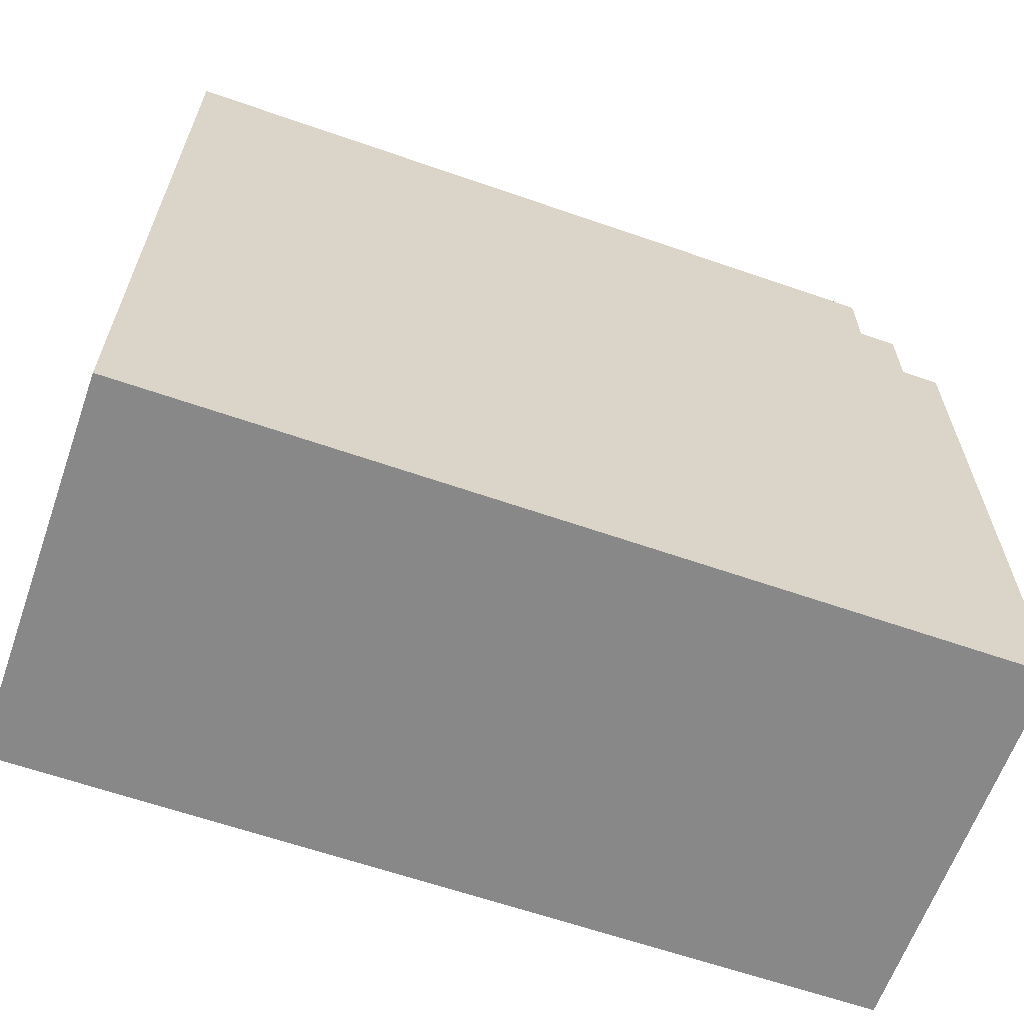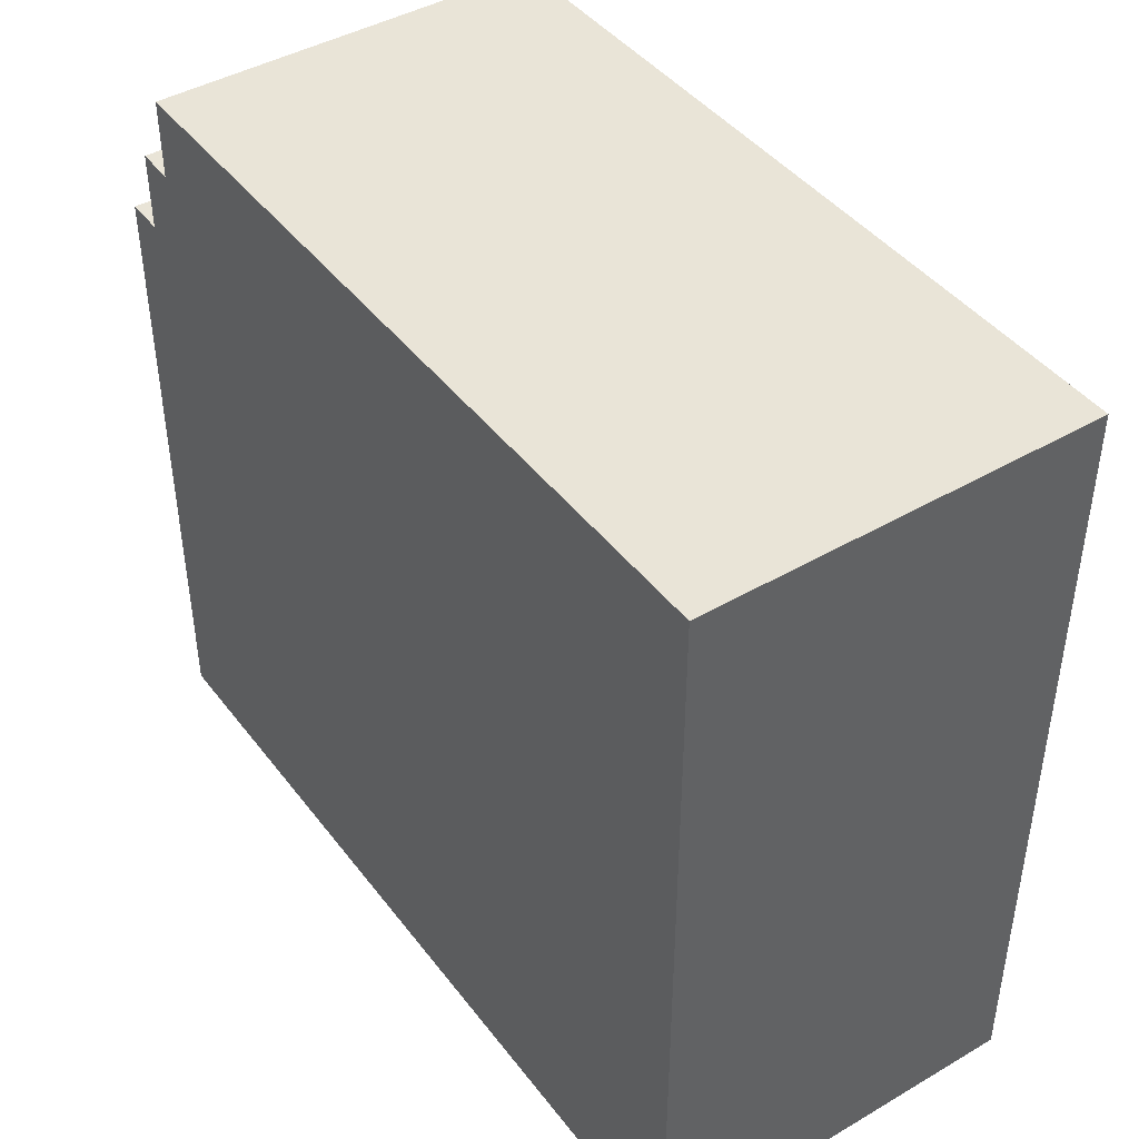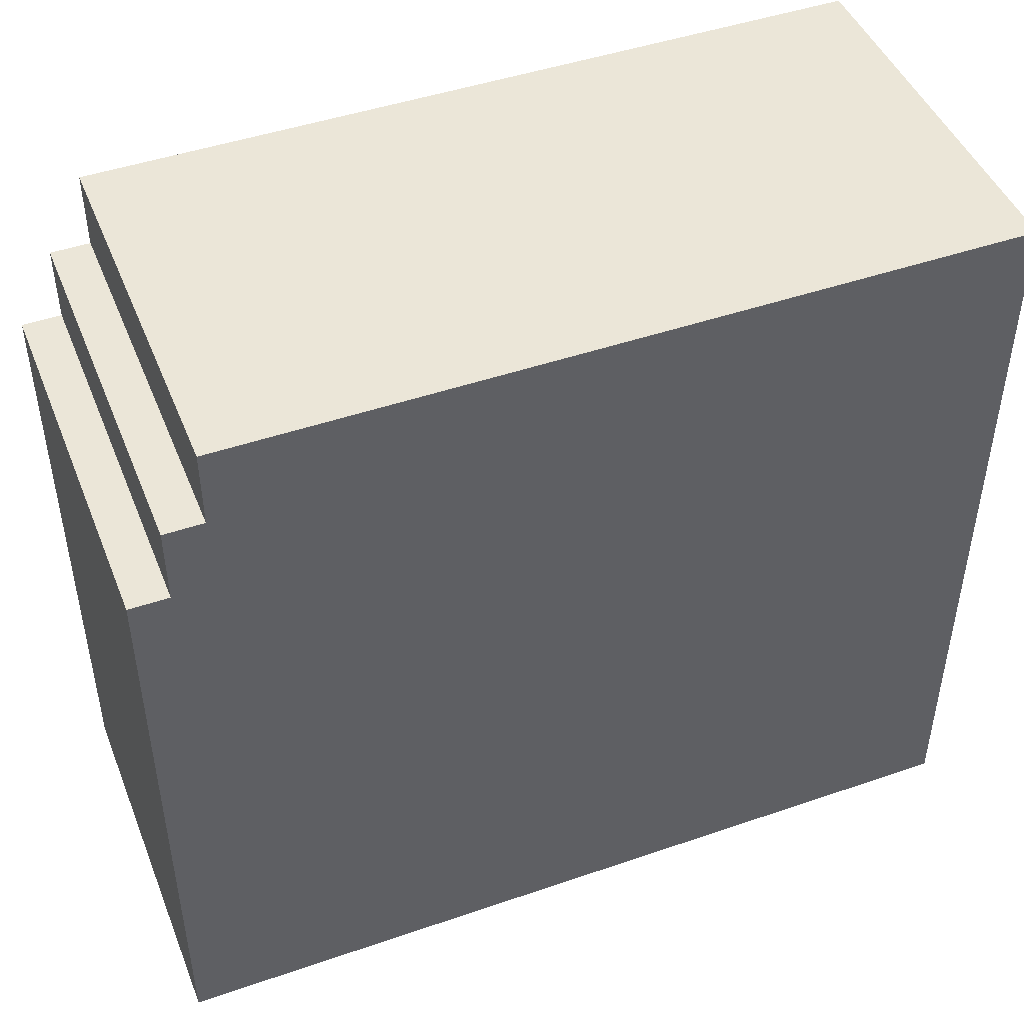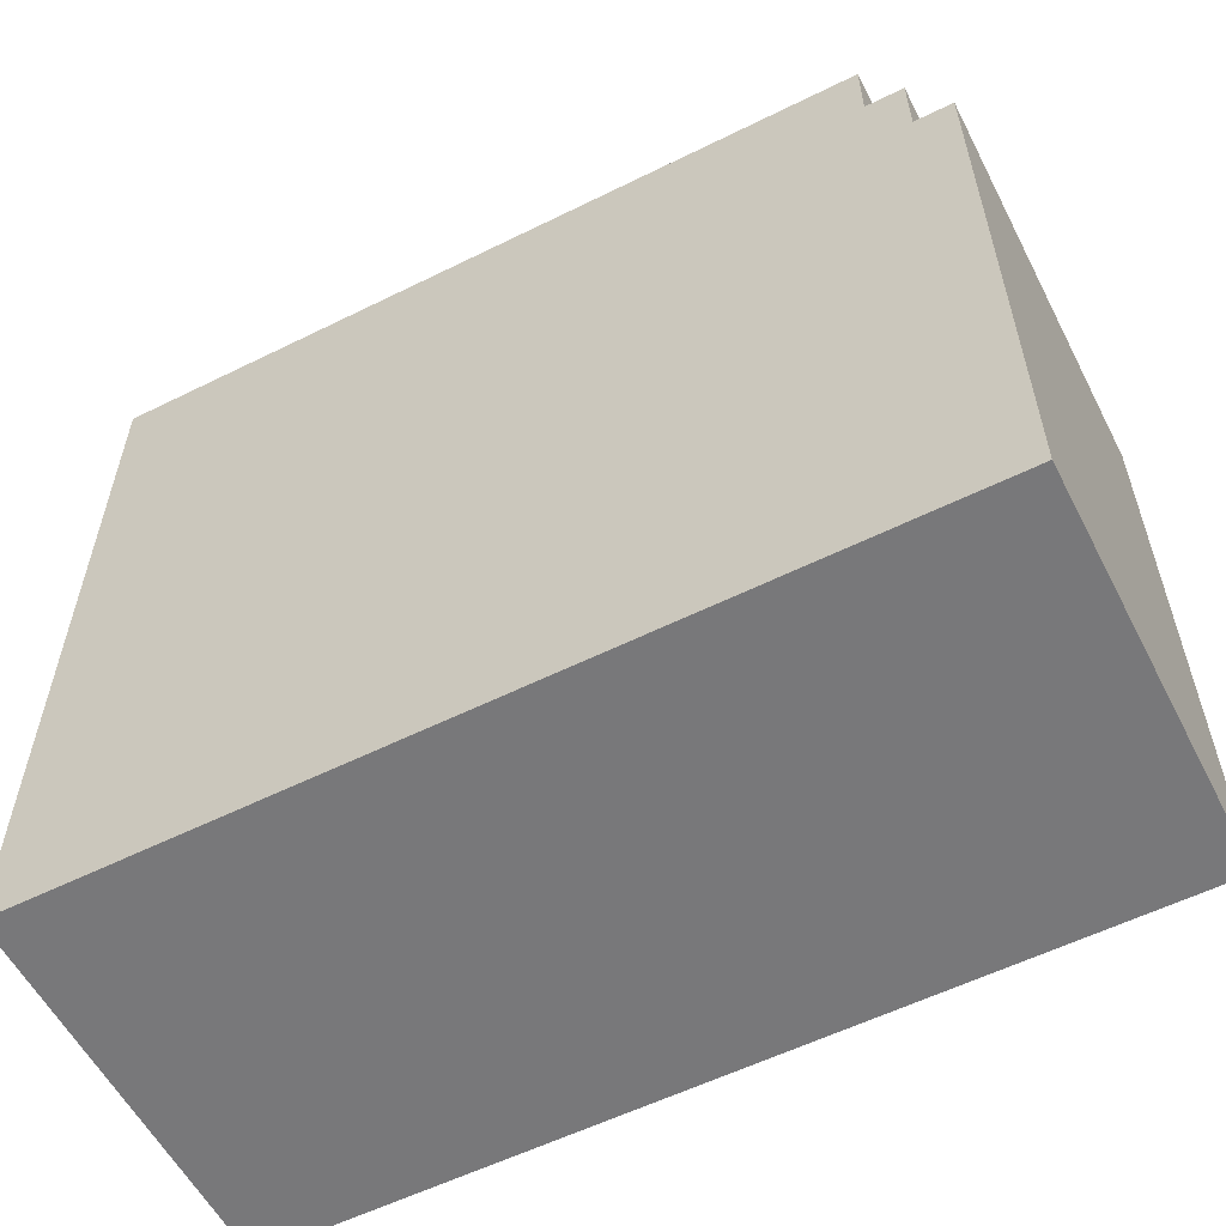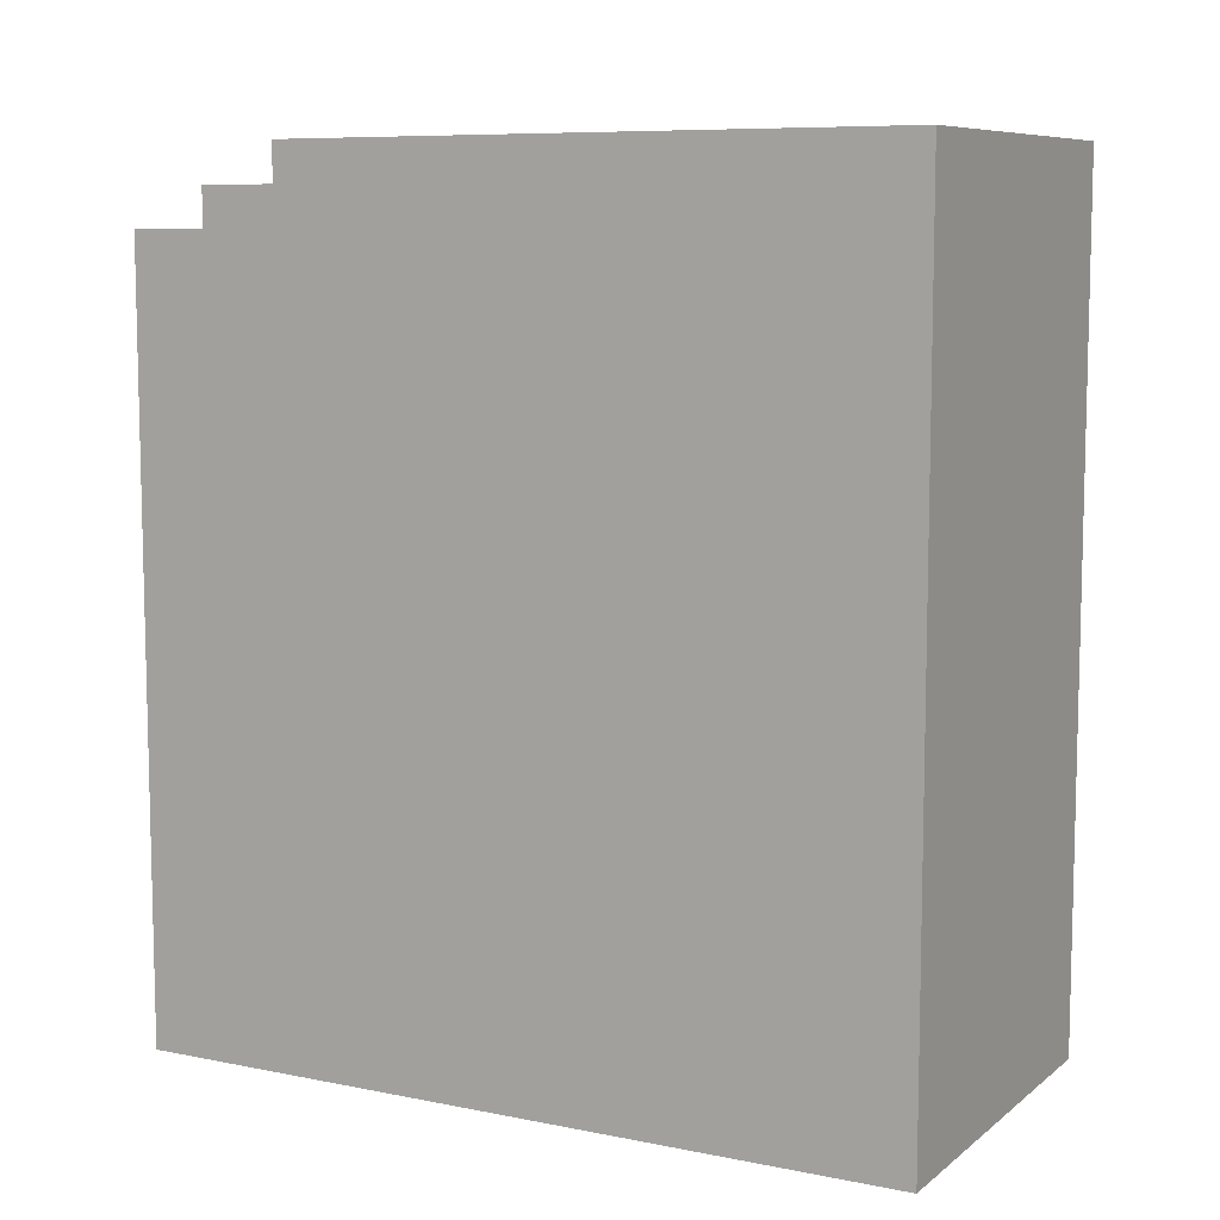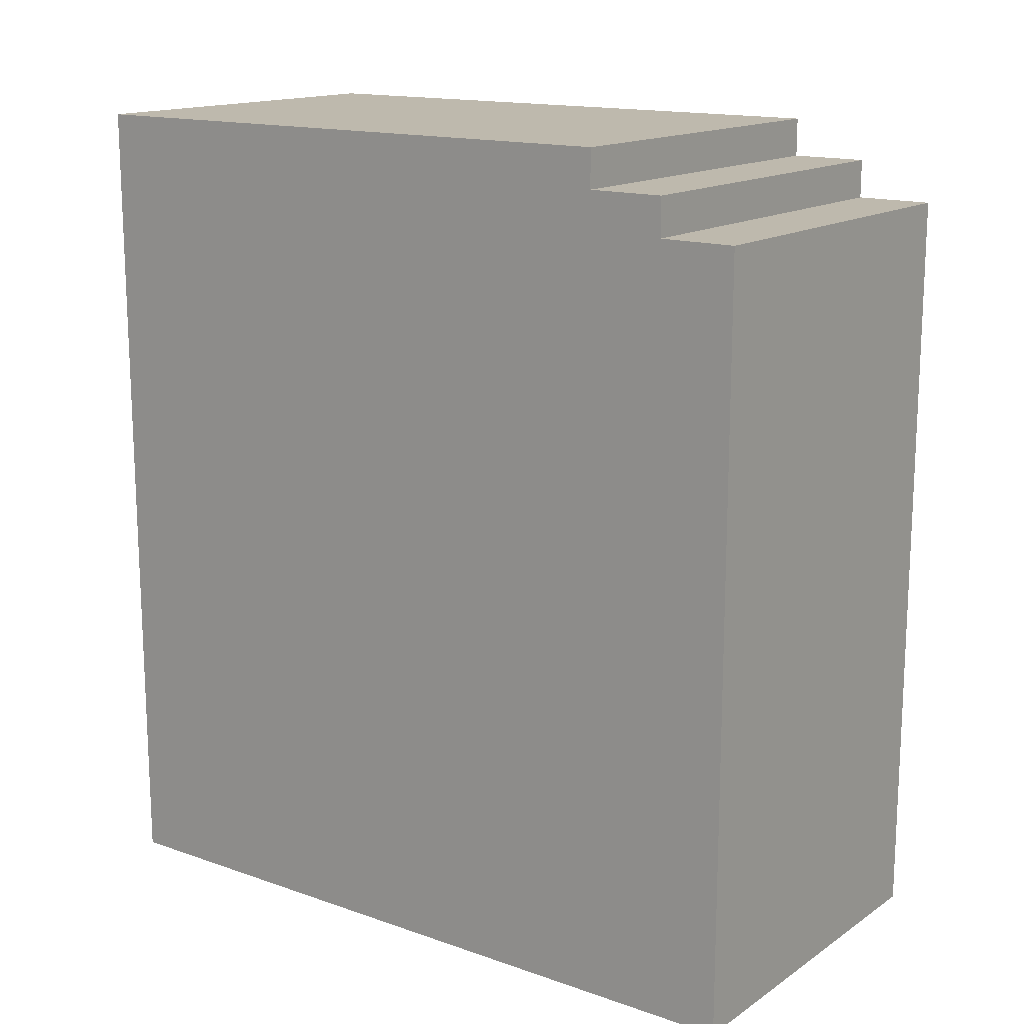
<metadata>
{"format":"obj","ext":"obj","renderer":"f3d","projection":"perspective","resolution":1024,"background":"white","views":[{"elev":-62.9,"azim":70.6,"up":"+Z"},{"elev":43.4,"azim":-34.5,"up":"+Z"},{"elev":46.4,"azim":-111.4,"up":"+Z"},{"elev":-57.5,"azim":117.2,"up":"+Z"},{"elev":8.4,"azim":118.4,"up":"+Y"},{"elev":15.2,"azim":-53.6,"up":"+Y"}]}
</metadata>
<code>
o
v -0.5 0 1
v -0.5 0 -1
v -0.5 0.1 1
v -0.5 0.1 -1
v -0.5 1.4 1
v -0.5 1.4 0.9
v -0.5 1.4 -0.9
v -0.5 1.4 -1
v -0.5 1.5 1
v -0.5 1.5 0.9
v -0.5 1.5 -0.9
v -0.5 1.5 -1
v -0.5 2 1
v -0.5 2 0.8
v -0.5 2.1 0.8
v -0.5 2.1 0.6
v -0.5 2.2 0.6
v -0.5 2.2 -1
v 0.5 0 1
v 0.5 0 -1
v 0.5 0.1 1
v 0.5 0.1 -1
v 0.5 1.1 1
v 0.5 1.1 0.9
v 0.5 1.2 1
v 0.5 1.2 0.9
v 0.5 1.3 1
v 0.5 1.3 0.9
v 0.5 1.3 -0.9
v 0.5 1.3 -1
v 0.5 1.4 1
v 0.5 1.4 0.9
v 0.5 1.4 -0.9
v 0.5 1.4 -1
v 0.5 2 1
v 0.5 2 0.8
v 0.5 2.1 0.8
v 0.5 2.1 0.6
v 0.5 2.2 0.6
v 0.5 2.2 -1
v -0.5 0 1
v -0.5 0.1 1
v -0.5 1.4 1
v -0.5 1.5 1
v -0.5 2 1
v -0.4 1.2 1
v -0.4 1.3 1
v -0.4 1.4 1
v -0.4 1.5 1
v -0.3 0.6 1
v -0.3 0.7 1
v -0.3 1 1
v -0.3 1.1 1
v -0.3 1.2 1
v -0.3 1.3 1
v -0.2 0.6 1
v -0.2 0.7 1
v -0.2 1 1
v -0.2 1.1 1
v -0.2 1.2 1
v -0.2 1.3 1
v -0.1 1 1
v -0.1 1.1 1
v -0.1 1.2 1
v -0.1 1.3 1
v 0.1 0.6 1
v 0.1 0.7 1
v 0.3 0.6 1
v 0.3 0.7 1
v 0.4 1.1 1
v 0.4 1.2 1
v 0.4 1.3 1
v 0.4 1.4 1
v 0.5 0 1
v 0.5 0.1 1
v 0.5 1.1 1
v 0.5 1.2 1
v 0.5 1.3 1
v 0.5 1.4 1
v 0.5 2 1
v -0.5 2 0.8
v -0.5 2.1 0.8
v -0.4 2 0.8
v -0.4 2.1 0.8
v 0.4 2 0.8
v 0.4 2.1 0.8
v 0.5 2 0.8
v 0.5 2.1 0.8
v -0.5 2.1 0.6
v -0.5 2.2 0.6
v -0.4 2.1 0.6
v -0.4 2.2 0.6
v 0.4 2.1 0.6
v 0.4 2.2 0.6
v 0.5 2.1 0.6
v 0.5 2.2 0.6
v -0.5 0 -1
v -0.5 0.1 -1
v -0.5 1.4 -1
v -0.5 1.5 -1
v -0.5 2.2 -1
v -0.4 1.2 -1
v -0.4 1.3 -1
v -0.4 1.4 -1
v -0.4 1.5 -1
v -0.3 0.6 -1
v -0.3 0.7 -1
v -0.3 1 -1
v -0.3 1.1 -1
v -0.3 1.2 -1
v -0.3 1.3 -1
v -0.2 0.6 -1
v -0.2 0.7 -1
v -0.2 1.2 -1
v -0.2 1.3 -1
v -0.1 1 -1
v -0.1 1.1 -1
v -0.1 1.2 -1
v -0.1 1.3 -1
v 0.1 0.6 -1
v 0.1 0.7 -1
v 0.3 0.6 -1
v 0.3 0.7 -1
v 0.3 0.9 -1
v 0.3 1 -1
v 0.4 0.9 -1
v 0.4 1 -1
v 0.4 1.3 -1
v 0.4 1.4 -1
v 0.5 0 -1
v 0.5 0.1 -1
v 0.5 1.3 -1
v 0.5 1.4 -1
v 0.5 2.2 -1
v -0.5 0 1
v 0.5 0 1
v -0.4 0 0.9
v 0.4 0 0.9
v -0.4 0 -0.9
v 0.4 0 -0.9
v -0.5 0 -1
v 0.5 0 -1
v -0.5 2 1
v 0.5 2 1
v -0.4 2 0.9
v 0.4 2 0.9
v -0.5 2 0.8
v -0.4 2 0.8
v 0.4 2 0.8
v 0.5 2 0.8
v -0.5 2.1 0.8
v -0.4 2.1 0.8
v 0.4 2.1 0.8
v 0.5 2.1 0.8
v -0.5 2.1 0.6
v -0.4 2.1 0.6
v 0.4 2.1 0.6
v 0.5 2.1 0.6
v -0.5 2.2 0.6
v -0.4 2.2 0.6
v 0.4 2.2 0.6
v 0.5 2.2 0.6
v -0.4 2.2 -0.9
v 0.4 2.2 -0.9
v -0.5 2.2 -1
v 0.5 2.2 -1
f 3 2 1
f 4 2 3
f 5 4 3
f 6 4 5
f 7 4 6
f 8 4 7
f 9 6 5
f 10 7 6
f 10 6 9
f 11 8 7
f 11 7 10
f 12 8 11
f 13 10 9
f 13 11 10
f 13 12 11
f 14 12 13
f 15 12 14
f 16 12 15
f 17 12 16
f 18 12 17
f 19 20 21
f 21 20 22
f 21 22 23
f 23 22 24
f 23 24 25
f 24 22 26
f 25 24 26
f 25 26 27
f 26 22 28
f 27 26 28
f 28 22 29
f 29 22 30
f 27 28 31
f 28 29 32
f 31 28 32
f 29 30 33
f 32 29 33
f 33 30 34
f 31 32 35
f 32 33 35
f 33 34 35
f 35 34 36
f 36 34 37
f 37 34 38
f 38 34 39
f 39 34 40
f 46 43 42
f 47 43 46
f 48 44 43
f 48 43 47
f 49 45 44
f 49 44 48
f 50 46 42
f 51 46 50
f 52 46 51
f 53 46 52
f 54 47 46
f 54 46 53
f 55 48 47
f 55 47 54
f 55 49 48
f 56 50 42
f 56 51 50
f 57 52 51
f 57 51 56
f 58 53 52
f 58 52 57
f 59 54 53
f 59 53 58
f 59 55 54
f 60 55 59
f 61 49 55
f 61 55 60
f 62 58 57
f 62 57 56
f 62 59 58
f 63 60 59
f 63 59 62
f 64 61 60
f 64 60 63
f 65 49 61
f 65 61 64
f 66 64 63
f 66 63 62
f 66 65 64
f 66 62 56
f 66 56 42
f 67 65 66
f 68 66 42
f 68 67 66
f 69 65 67
f 69 67 68
f 70 69 68
f 70 65 69
f 71 65 70
f 72 49 65
f 72 65 71
f 73 49 72
f 74 42 41
f 75 68 42
f 75 42 74
f 75 70 68
f 76 71 70
f 76 70 75
f 77 72 71
f 77 71 76
f 78 73 72
f 78 72 77
f 79 49 73
f 79 73 78
f 80 45 49
f 80 49 79
f 83 82 81
f 84 82 83
f 85 84 83
f 86 84 85
f 87 86 85
f 88 86 87
f 91 90 89
f 92 90 91
f 93 92 91
f 94 92 93
f 95 94 93
f 96 94 95
f 98 99 102
f 102 99 103
f 99 100 104
f 103 99 104
f 100 101 105
f 104 100 105
f 98 102 106
f 106 102 107
f 107 102 108
f 108 102 109
f 102 103 110
f 109 102 110
f 103 104 111
f 110 103 111
f 104 105 111
f 98 106 112
f 106 107 112
f 107 108 113
f 112 107 113
f 109 110 114
f 110 111 114
f 111 105 115
f 114 111 115
f 113 108 116
f 108 109 116
f 112 113 116
f 109 114 117
f 116 109 117
f 114 115 118
f 117 114 118
f 115 105 119
f 118 115 119
f 117 118 120
f 116 117 120
f 118 119 120
f 112 116 120
f 98 112 120
f 120 119 121
f 98 120 122
f 120 121 122
f 121 119 123
f 122 121 123
f 123 119 124
f 124 119 125
f 122 123 126
f 123 124 126
f 124 125 126
f 125 119 127
f 126 125 127
f 119 105 128
f 127 119 128
f 128 105 129
f 97 98 130
f 126 127 131
f 130 98 131
f 98 122 131
f 122 126 131
f 127 128 131
f 128 129 132
f 131 128 132
f 129 105 133
f 132 129 133
f 105 101 134
f 133 105 134
f 137 136 135
f 138 136 137
f 139 137 135
f 139 138 137
f 140 136 138
f 140 138 139
f 141 139 135
f 141 140 139
f 142 136 140
f 142 140 141
f 143 144 145
f 145 144 146
f 143 145 147
f 145 146 148
f 147 145 148
f 146 144 149
f 148 146 149
f 149 144 150
f 151 152 155
f 152 153 156
f 155 152 156
f 153 154 157
f 156 153 157
f 157 154 158
f 159 160 163
f 160 161 163
f 161 162 164
f 163 161 164
f 159 163 165
f 163 164 165
f 164 162 166
f 165 164 166

</code>
